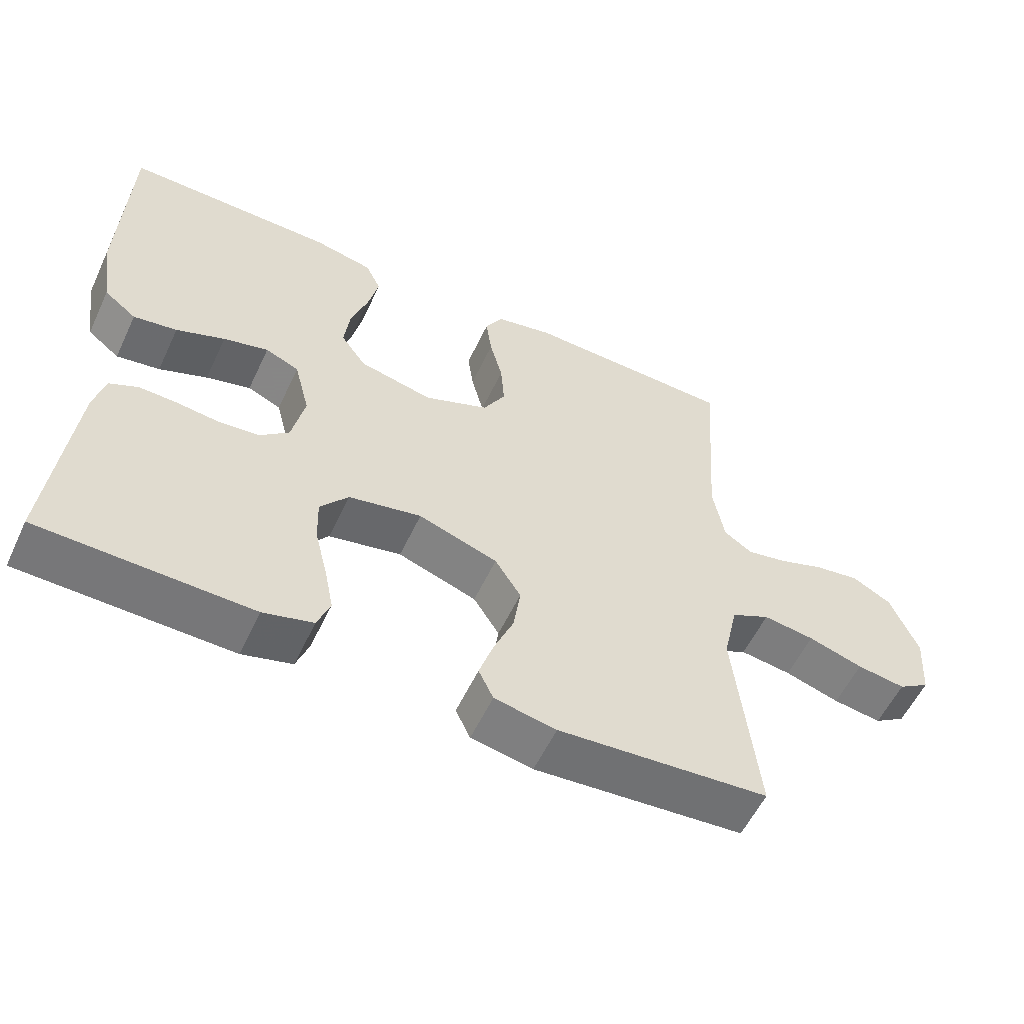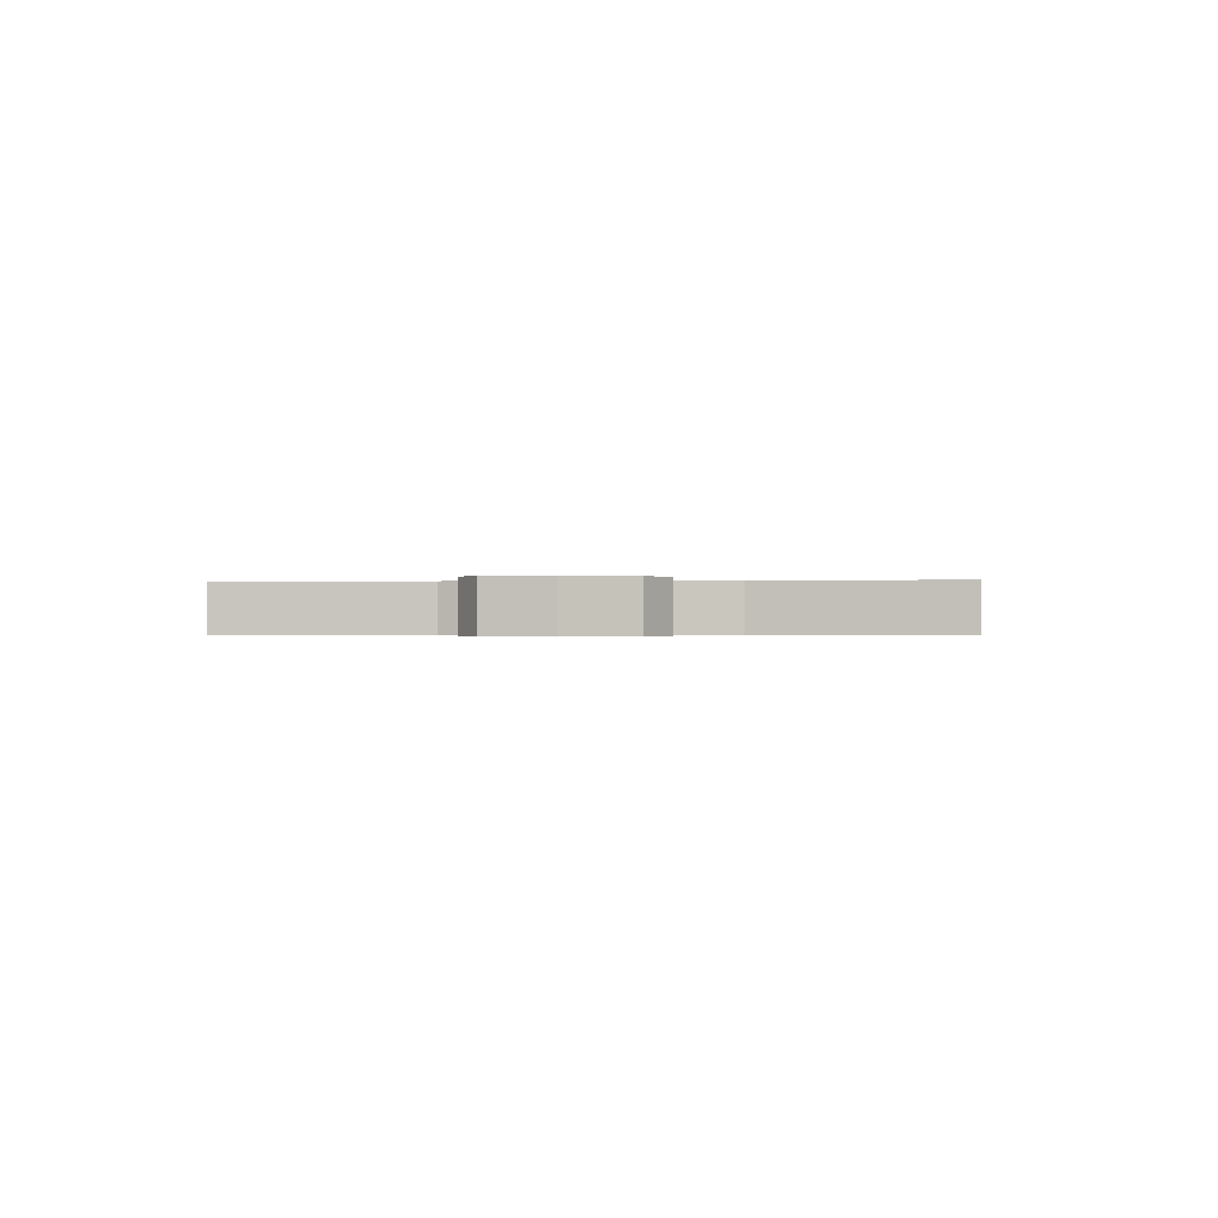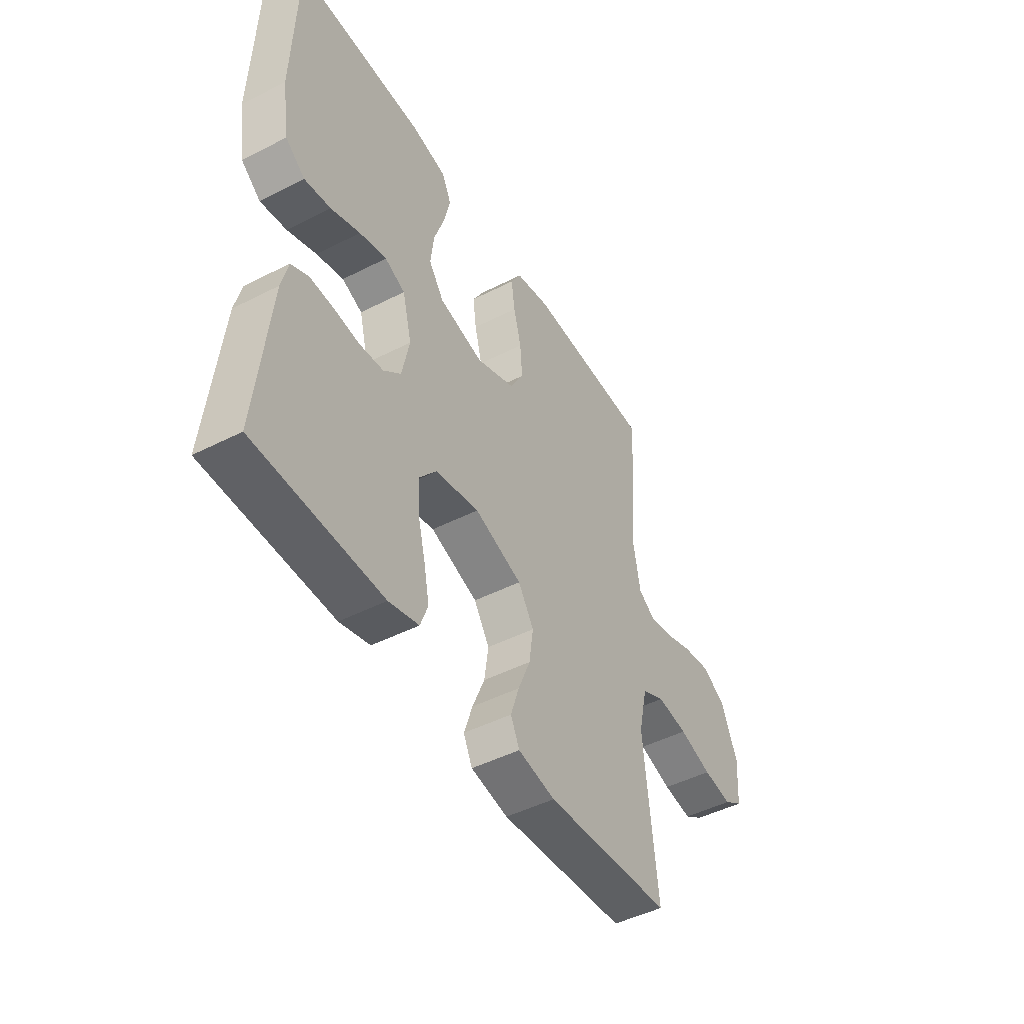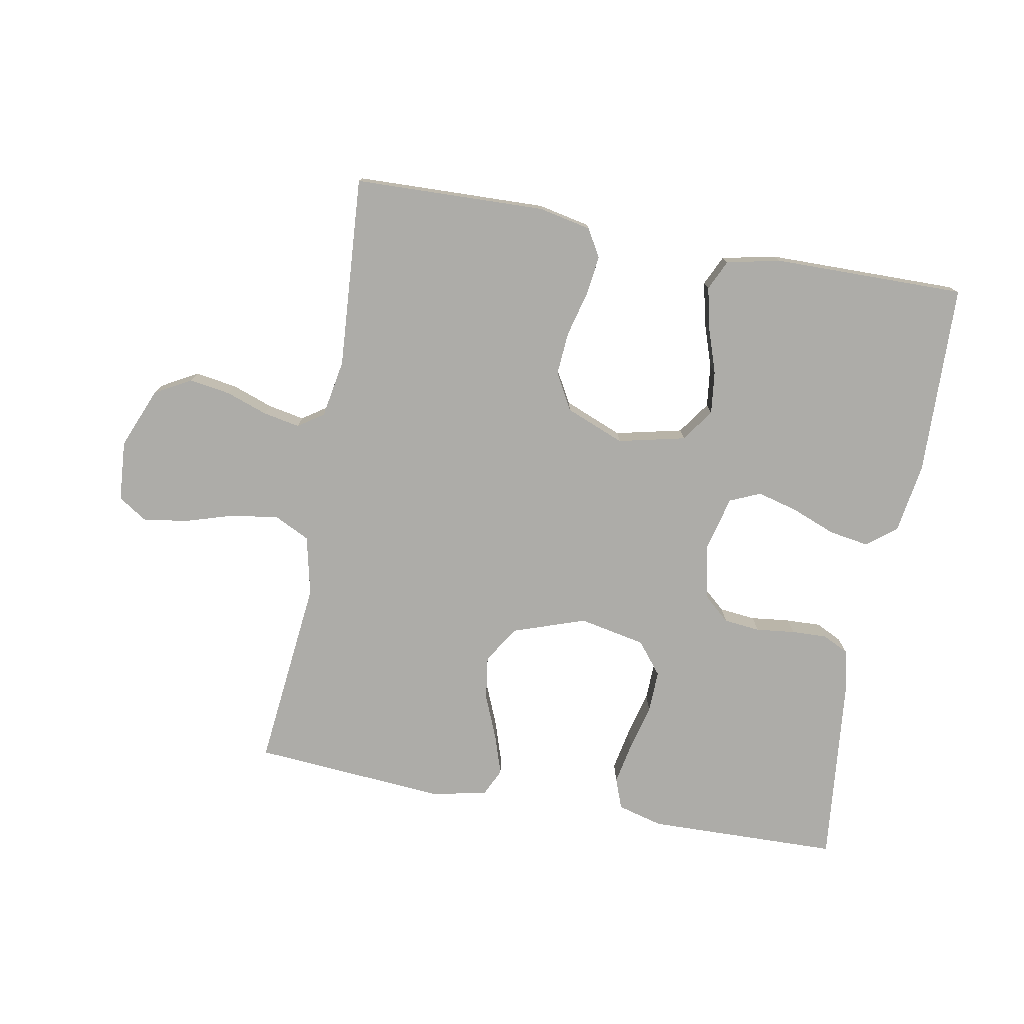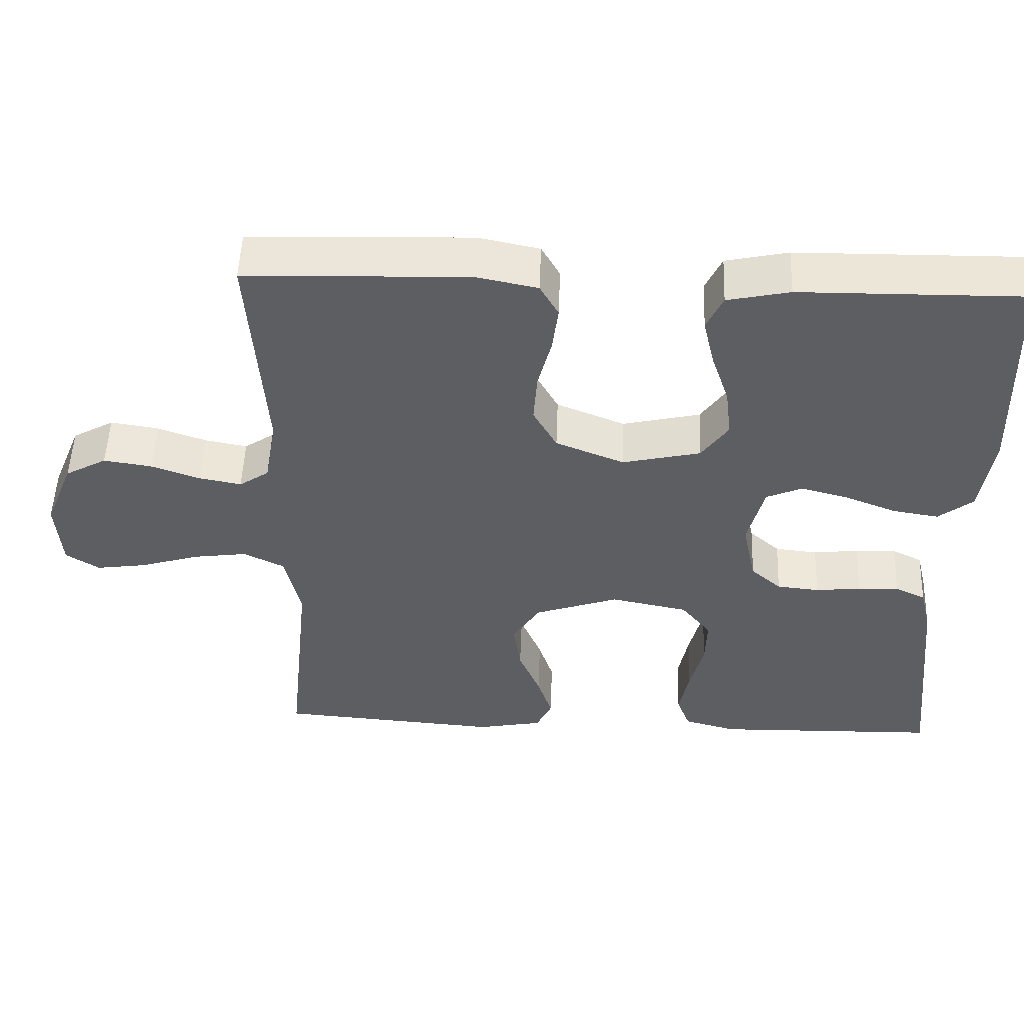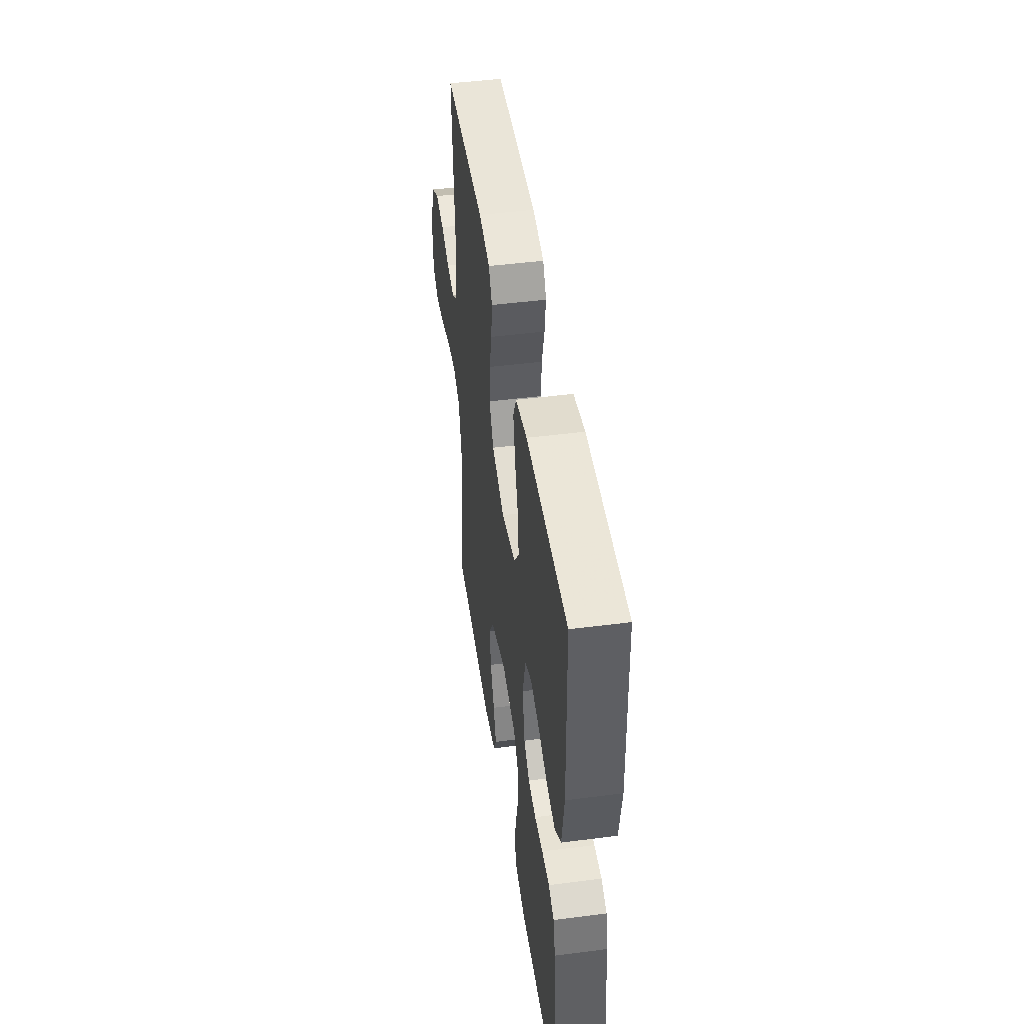
<metadata>
{"format":"obj","ext":"obj","renderer":"f3d","projection":"perspective","resolution":1024,"background":"white","views":[{"elev":-56.8,"azim":154.9,"up":"+Z"},{"elev":-0.3,"azim":-84.3,"up":"+Y"},{"elev":-46.9,"azim":120.1,"up":"+Z"},{"elev":-76.7,"azim":-10.4,"up":"+Y"},{"elev":51.5,"azim":2.1,"up":"+Z"},{"elev":46.7,"azim":81.6,"up":"+Z"}]}
</metadata>
<code>
v -0.5 0.07 0.5
v -0.2 0.07 0.509
v -0.118 0.07 0.492
v -0.093 0.07 0.448
v -0.101 0.07 0.386
v -0.119 0.07 0.316
v -0.124 0.07 0.248
v -0.092 0.07 0.191
v 0 0.07 0.154
v 0.105 0.07 0.178
v 0.141 0.07 0.229
v 0.133 0.07 0.296
v 0.109 0.07 0.367
v 0.094 0.07 0.432
v 0.116 0.07 0.479
v 0.2 0.07 0.497
v 0.5 0.07 0.5
v 0.509 0.07 0.2
v 0.492 0.07 0.09
v 0.446 0.07 0.054
v 0.384 0.07 0.064
v 0.315 0.07 0.091
v 0.251 0.07 0.108
v 0.203 0.07 0.087
v 0.181 0.07 0
v 0.199 0.07 -0.085
v 0.24 0.07 -0.121
v 0.297 0.07 -0.127
v 0.358 0.07 -0.12
v 0.413 0.07 -0.118
v 0.454 0.07 -0.138
v 0.469 0.07 -0.2
v 0.5 0.07 -0.5
v 0.2 0.07 -0.507
v 0.129 0.07 -0.488
v 0.111 0.07 -0.44
v 0.124 0.07 -0.374
v 0.142 0.07 -0.302
v 0.144 0.07 -0.236
v 0.104 0.07 -0.186
v 0 0.07 -0.165
v -0.113 0.07 -0.204
v -0.15 0.07 -0.262
v -0.14 0.07 -0.331
v -0.111 0.07 -0.401
v -0.091 0.07 -0.462
v -0.112 0.07 -0.506
v -0.2 0.07 -0.523
v -0.5 0.07 -0.5
v -0.469 0.07 -0.2
v -0.49 0.07 -0.107
v -0.545 0.07 -0.08
v -0.618 0.07 -0.09
v -0.696 0.07 -0.114
v -0.765 0.07 -0.124
v -0.81 0.07 -0.095
v -0.817 0.07 0
v -0.778 0.07 0.095
v -0.722 0.07 0.126
v -0.657 0.07 0.116
v -0.592 0.07 0.093
v -0.535 0.07 0.082
v -0.495 0.07 0.109
v -0.479 0.07 0.2
v -0.5 0 0.5
v -0.2 0 0.509
v -0.118 0 0.492
v -0.093 0 0.448
v -0.101 0 0.386
v -0.119 0 0.316
v -0.124 0 0.248
v -0.092 0 0.191
v 0 0 0.154
v 0.105 0 0.178
v 0.141 0 0.229
v 0.133 0 0.296
v 0.109 0 0.367
v 0.094 0 0.432
v 0.116 0 0.479
v 0.2 0 0.497
v 0.5 0 0.5
v 0.509 0 0.2
v 0.492 0 0.09
v 0.446 0 0.054
v 0.384 0 0.064
v 0.315 0 0.091
v 0.251 0 0.108
v 0.203 0 0.087
v 0.181 0 0
v 0.199 0 -0.085
v 0.24 0 -0.121
v 0.297 0 -0.127
v 0.358 0 -0.12
v 0.413 0 -0.118
v 0.454 0 -0.138
v 0.469 0 -0.2
v 0.5 0 -0.5
v 0.2 0 -0.507
v 0.129 0 -0.488
v 0.111 0 -0.44
v 0.124 0 -0.374
v 0.142 0 -0.302
v 0.144 0 -0.236
v 0.104 0 -0.186
v 0 0 -0.165
v -0.113 0 -0.204
v -0.15 0 -0.262
v -0.14 0 -0.331
v -0.111 0 -0.401
v -0.091 0 -0.462
v -0.112 0 -0.506
v -0.2 0 -0.523
v -0.5 0 -0.5
v -0.469 0 -0.2
v -0.49 0 -0.107
v -0.545 0 -0.08
v -0.618 0 -0.09
v -0.696 0 -0.114
v -0.765 0 -0.124
v -0.81 0 -0.095
v -0.817 0 0
v -0.778 0 0.095
v -0.722 0 0.126
v -0.657 0 0.116
v -0.592 0 0.093
v -0.535 0 0.082
v -0.495 0 0.109
v -0.479 0 0.2
f 59 60 61
f 58 59 61
f 57 58 61
f 56 57 61
f 55 56 61
f 54 55 61
f 53 54 61
f 52 53 61 62
f 51 52 62 63
f 48 49 50
f 47 48 50
f 46 47 50
f 45 46 50
f 44 45 50
f 51 63 64
f 50 51 64
f 44 50 64
f 43 44 64
f 36 37 38
f 35 36 38
f 34 35 38
f 33 34 38
f 32 33 38
f 31 32 38
f 30 31 38
f 29 30 38
f 28 29 38
f 27 28 38 39
f 26 27 39 40
f 20 21 22
f 19 20 22
f 18 19 22
f 17 18 22
f 16 17 22
f 15 16 22
f 14 15 22
f 13 14 22
f 12 13 22
f 11 12 22 23
f 10 11 23 24
f 4 5 6
f 3 4 6
f 2 3 6
f 1 2 6
f 64 1 6
f 64 6 7
f 64 7 8
f 43 64 8
f 42 43 8
f 41 42 8 9
f 41 9 10
f 40 41 10
f 26 40 10
f 25 26 10
f 10 24 25
f 125 124 123
f 125 123 122
f 125 122 121
f 125 121 120
f 125 120 119
f 125 119 118
f 125 118 117
f 126 125 117 116
f 127 126 116 115
f 114 113 112
f 114 112 111
f 114 111 110
f 114 110 109
f 114 109 108
f 128 127 115
f 128 115 114
f 128 114 108
f 128 108 107
f 102 101 100
f 102 100 99
f 102 99 98
f 102 98 97
f 102 97 96
f 102 96 95
f 102 95 94
f 102 94 93
f 102 93 92
f 103 102 92 91
f 104 103 91 90
f 86 85 84
f 86 84 83
f 86 83 82
f 86 82 81
f 86 81 80
f 86 80 79
f 86 79 78
f 86 78 77
f 86 77 76
f 87 86 76 75
f 88 87 75 74
f 70 69 68
f 70 68 67
f 70 67 66
f 70 66 65
f 70 65 128
f 71 70 128
f 72 71 128
f 72 128 107
f 72 107 106
f 73 72 106 105
f 74 73 105
f 74 105 104
f 74 104 90
f 74 90 89
f 89 88 74
f 1 65 66 2
f 2 66 67 3
f 3 67 68 4
f 4 68 69 5
f 5 69 70 6
f 6 70 71 7
f 7 71 72 8
f 8 72 73 9
f 9 73 74 10
f 10 74 75 11
f 11 75 76 12
f 12 76 77 13
f 13 77 78 14
f 14 78 79 15
f 15 79 80 16
f 16 80 81 17
f 17 81 82 18
f 18 82 83 19
f 19 83 84 20
f 20 84 85 21
f 21 85 86 22
f 22 86 87 23
f 23 87 88 24
f 24 88 89 25
f 25 89 90 26
f 26 90 91 27
f 27 91 92 28
f 28 92 93 29
f 29 93 94 30
f 30 94 95 31
f 31 95 96 32
f 32 96 97 33
f 33 97 98 34
f 34 98 99 35
f 35 99 100 36
f 36 100 101 37
f 37 101 102 38
f 38 102 103 39
f 39 103 104 40
f 40 104 105 41
f 41 105 106 42
f 42 106 107 43
f 43 107 108 44
f 44 108 109 45
f 45 109 110 46
f 46 110 111 47
f 47 111 112 48
f 48 112 113 49
f 49 113 114 50
f 50 114 115 51
f 51 115 116 52
f 52 116 117 53
f 53 117 118 54
f 54 118 119 55
f 55 119 120 56
f 56 120 121 57
f 57 121 122 58
f 58 122 123 59
f 59 123 124 60
f 60 124 125 61
f 61 125 126 62
f 62 126 127 63
f 63 127 128 64
f 64 128 65 1

</code>
